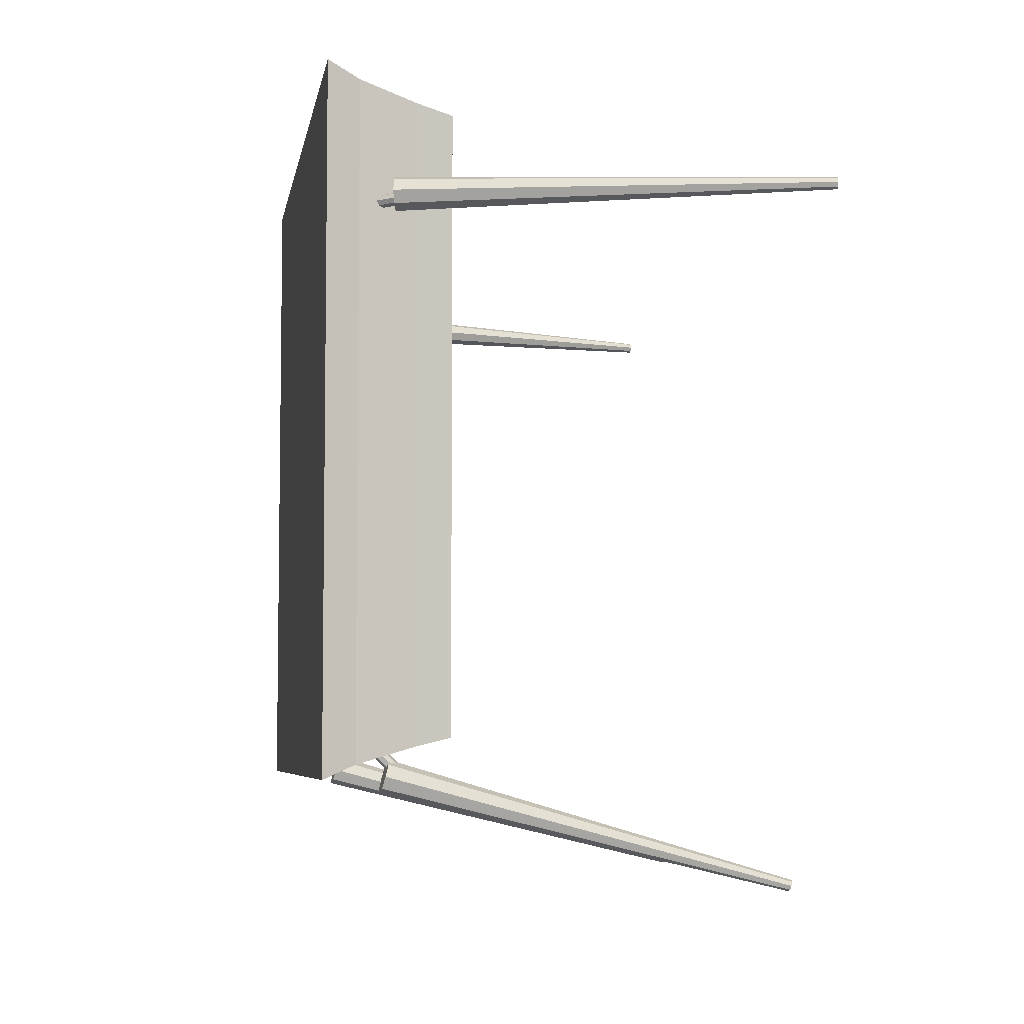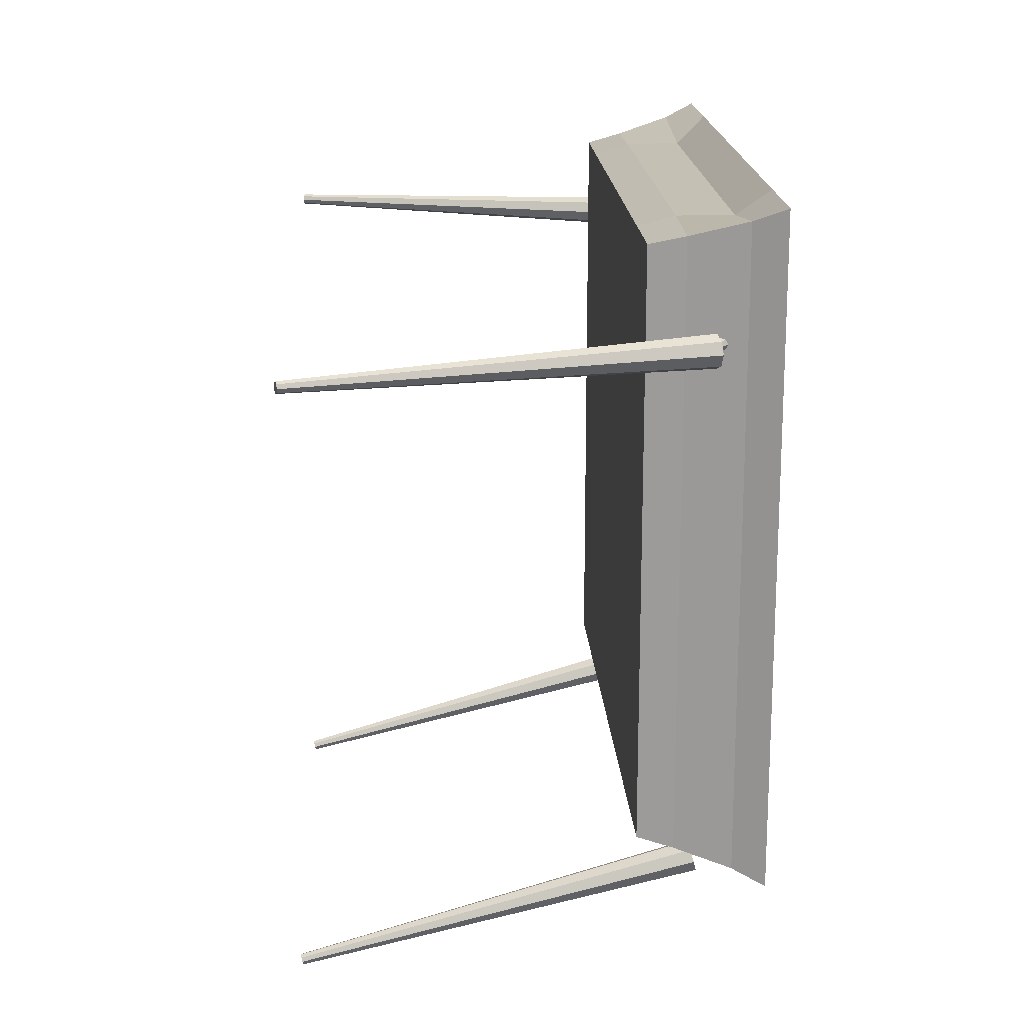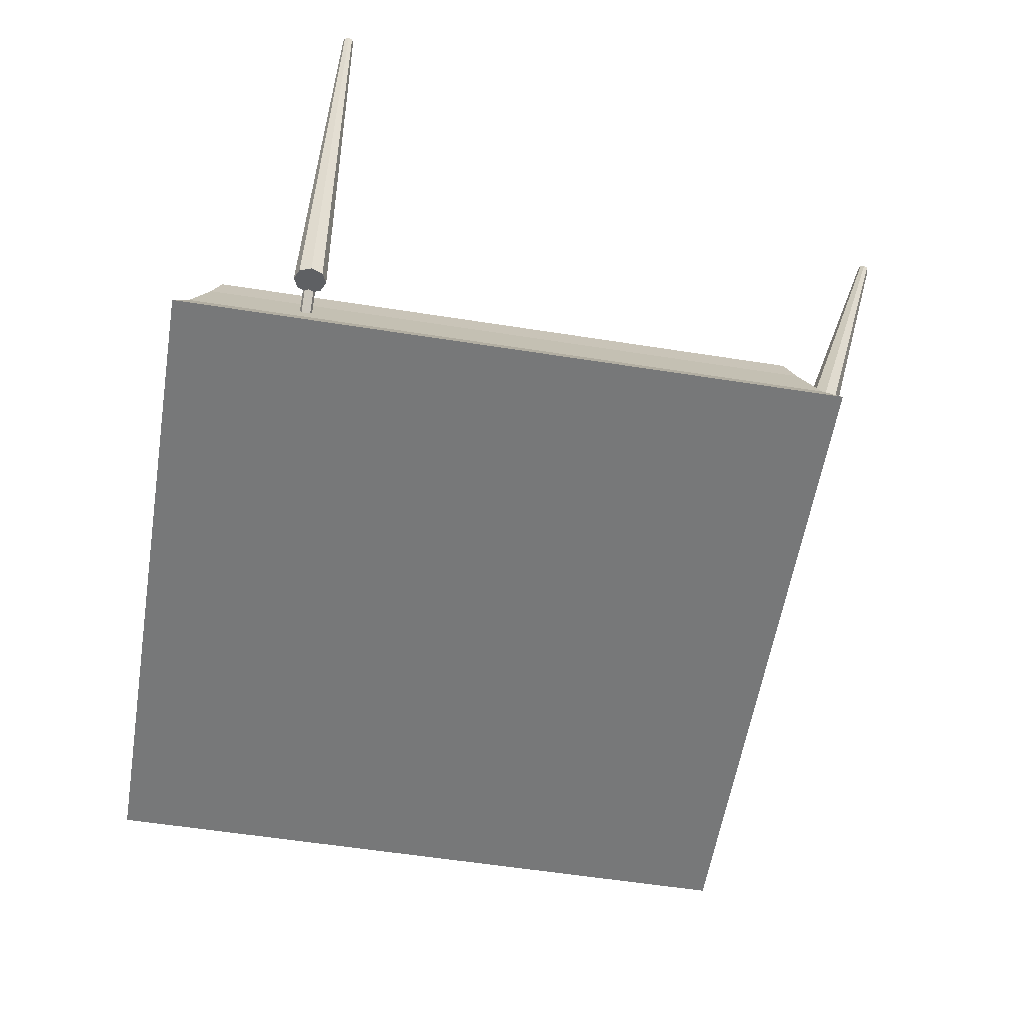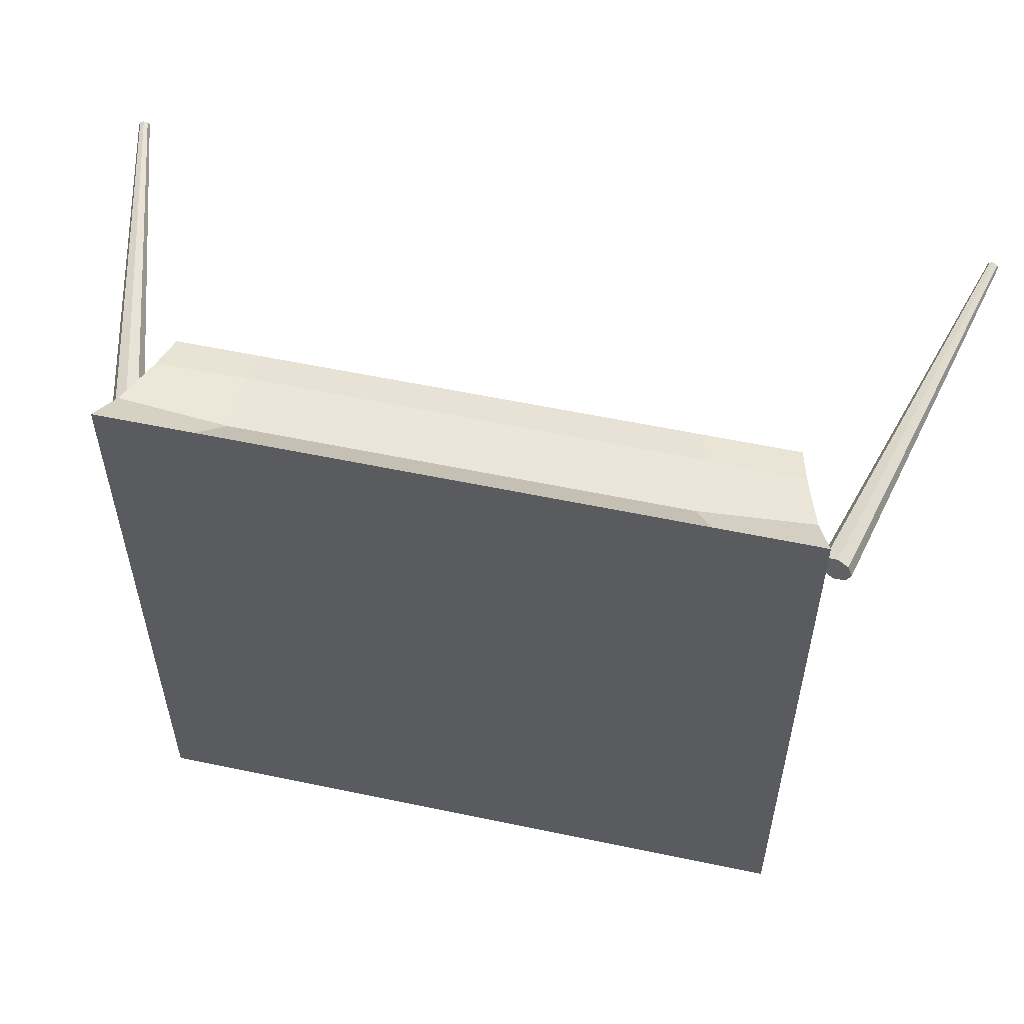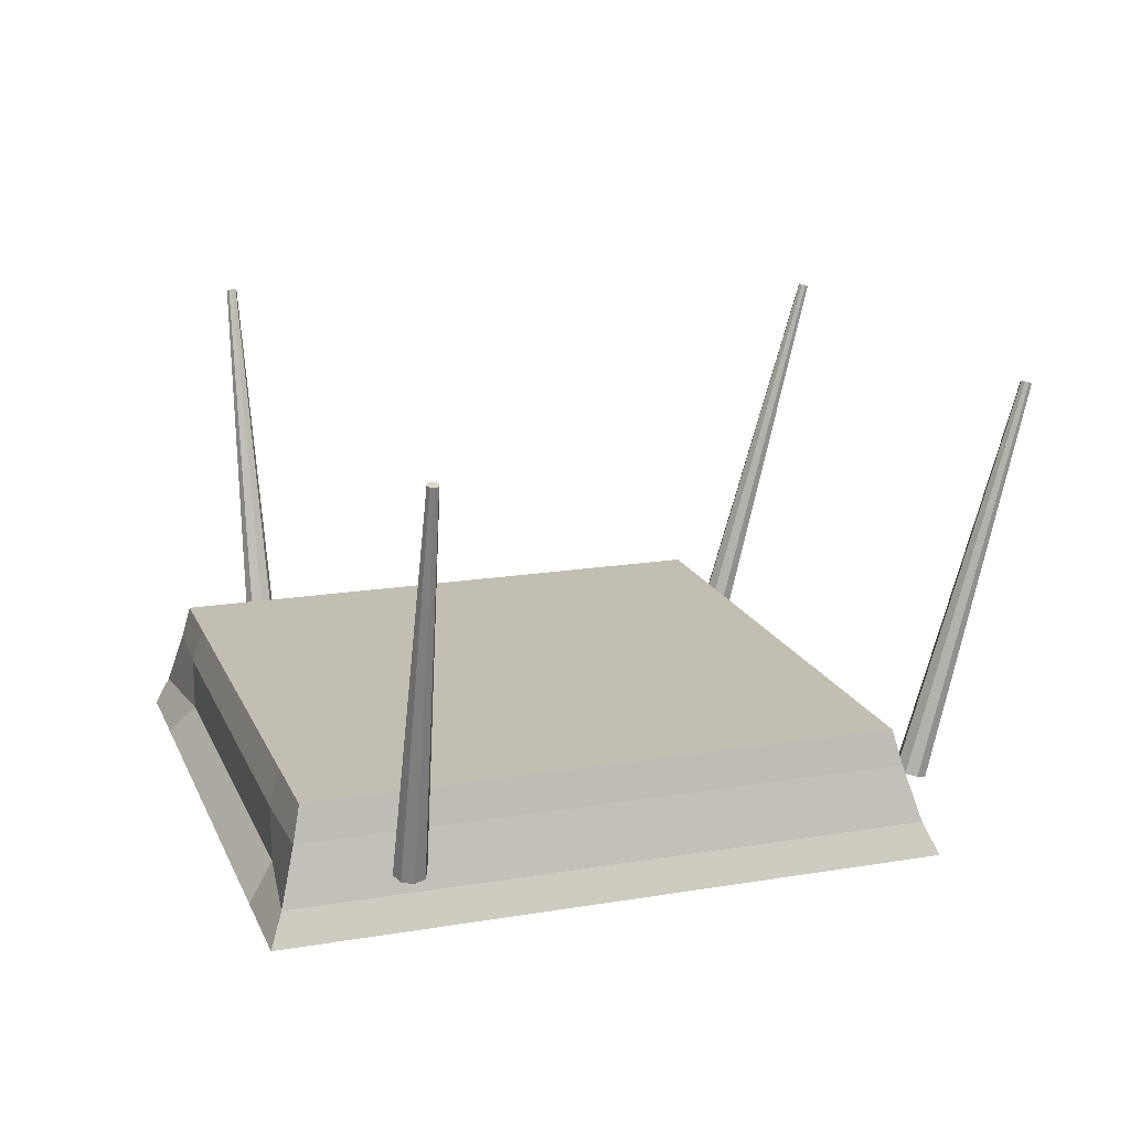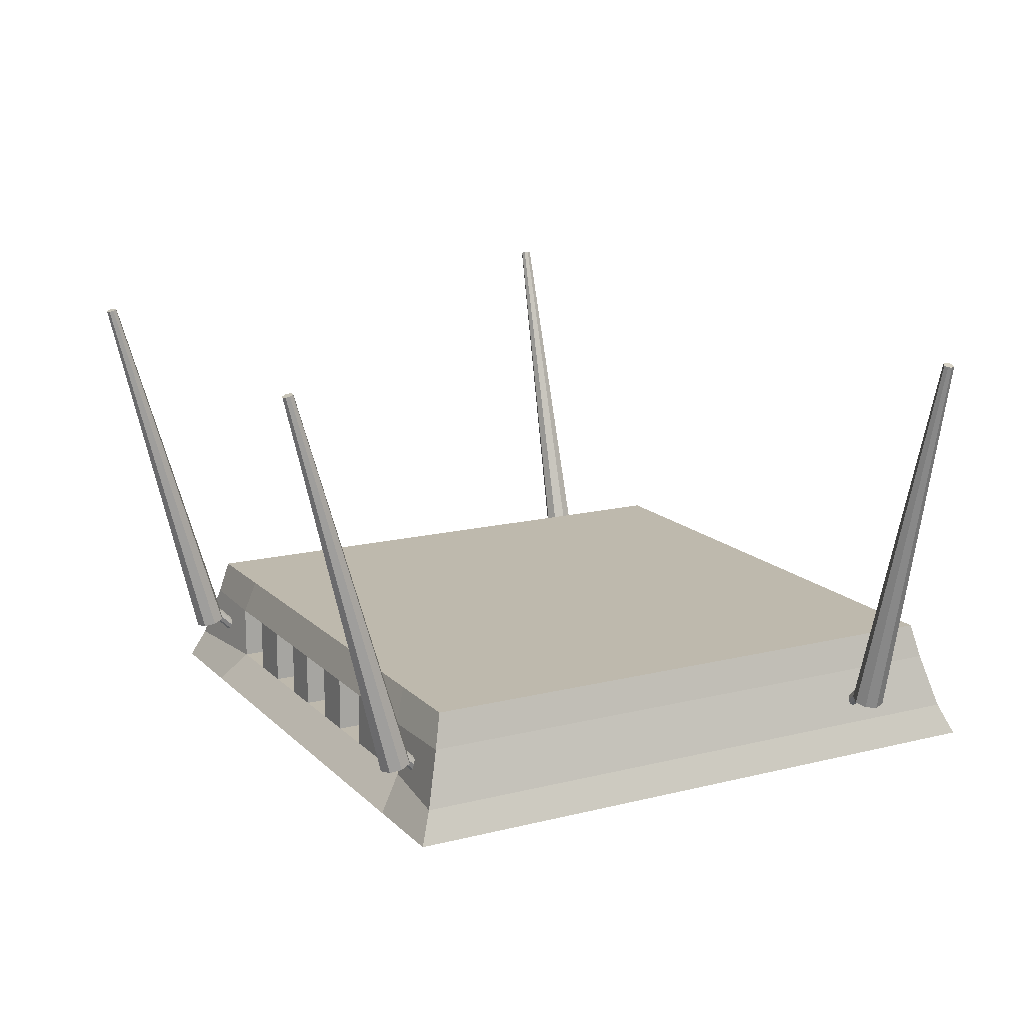
<metadata>
{"format":"obj","ext":"obj","renderer":"f3d","projection":"perspective","resolution":1024,"background":"white","views":[{"elev":-5.7,"azim":80.7,"up":"+Z"},{"elev":18.0,"azim":-93.3,"up":"+Z"},{"elev":-57.4,"azim":80.7,"up":"+Y"},{"elev":56.6,"azim":12.4,"up":"+Z"},{"elev":17.4,"azim":71.8,"up":"+Y"},{"elev":15.2,"azim":-118.1,"up":"+Y"}]}
</metadata>
<code>
o Cube_Cube.001
v -0.5433 0 0.5439
v -0.4819 0.2 0.4817
v -0.5433 0 -0.5439
v -0.4819 0.2 -0.4817
v 0.5444 0 0.5439
v 0.4815 0.2 0.4817
v 0.5444 0 -0.5439
v 0.4815 0.2 -0.4817
v -0.4955 0.1424 0.4955
v -0.4955 0.1424 -0.4955
v 0.4955 0.1424 -0.4955
v 0.4955 0.1424 0.4955
v -0.5216 0.05151 -0.5216
v 0.5216 0.05151 -0.5216
v 0.5216 0.05151 0.5216
v -0.5216 0.05151 0.5216
v 0.3759 0 -0.5439
v 0.3322 0.2 -0.4817
v 0.3759 0 0.5439
v 0.3322 0.2 0.4817
v 0.345 0.1424 0.5
v 0.345 0.1424 -0.5
v 0.345 0.05151 -0.5
v 0.345 0.05151 0.5
v 0.281 0 -0.5439
v 0.2482 0.2 0.4817
v 0.2578 0.1424 0.5
v 0.2578 0.05151 0.5
v 0.2482 0.2 -0.4817
v 0.281 0 0.5439
v 0.2578 0.1424 -0.5
v 0.2578 0.05151 -0.5
v 0.1982 0 -0.5439
v 0.1748 0.2 0.4817
v 0.1817 0.1424 0.5
v 0.1817 0.05151 0.5
v 0.1748 0.2 -0.4817
v 0.1982 0 0.5439
v 0.1817 0.1424 -0.5
v 0.1817 0.05151 -0.5
v 0.1094 0 -0.5439
v 0.0962 0.2 0.4817
v 0.1001 0.1424 0.5
v 0.1001 0.05151 0.5
v 0.0962 0.2 -0.4817
v 0.1094 0 0.5439
v 0.1001 0.1424 -0.5
v 0.1001 0.05151 -0.5
v 0.03752 0 -0.5439
v 0.03251 0.2 0.4817
v 0.03399 0.1424 0.5
v 0.03399 0.05151 0.5
v 0.03251 0.2 -0.4817
v 0.03752 0 0.5439
v 0.03399 0.1424 -0.5
v 0.03399 0.05151 -0.5
v -0.0492 0 -0.5439
v -0.0443 0.2 0.4817
v -0.04574 0.1424 0.5
v -0.04574 0.05151 0.5
v -0.0443 0.2 -0.4817
v -0.0492 0 0.5439
v -0.04574 0.1424 -0.5
v -0.04574 0.05151 -0.5
v -0.1248 0 -0.5439
v -0.1112 0.2 0.4817
v -0.1152 0.1424 0.5
v -0.1152 0.05151 0.5
v -0.1112 0.2 -0.4817
v -0.1248 0 0.5439
v -0.1152 0.1424 -0.5
v -0.1152 0.05151 -0.5
v -0.2151 0 -0.5439
v -0.1912 0.2 0.4817
v -0.1982 0.1424 0.5
v -0.1982 0.05151 0.5
v -0.1912 0.2 -0.4817
v -0.2151 0 0.5439
v -0.1982 0.1424 -0.5
v -0.1982 0.05151 -0.5
v -0.3024 0 -0.5439
v -0.2685 0.2 0.4817
v -0.2785 0.1424 0.5
v -0.2785 0.05151 0.5
v -0.2685 0.2 -0.4817
v -0.3024 0 0.5439
v -0.2785 0.1424 -0.5
v -0.2785 0.05151 -0.5
v -0.3869 0 -0.5439
v -0.3434 0.2 0.4817
v -0.3562 0.1424 0.5
v -0.3562 0.05151 0.5
v -0.3434 0.2 -0.4817
v -0.3869 0 0.5439
v -0.3562 0.1424 -0.5
v -0.3562 0.05151 -0.5
v 0.2578 0.1424 -0.4312
v 0.345 0.1424 -0.4312
v 0.2578 0.05151 -0.4312
v 0.345 0.05151 -0.4312
v 0.1001 0.1424 -0.4312
v 0.1817 0.1424 -0.4312
v 0.1001 0.05151 -0.4312
v 0.1817 0.05151 -0.4312
v -0.04574 0.1424 -0.4312
v 0.03399 0.1424 -0.4312
v -0.04574 0.05151 -0.4312
v 0.03399 0.05151 -0.4312
v -0.1982 0.1424 -0.4312
v -0.1152 0.1424 -0.4312
v -0.1982 0.05151 -0.4312
v -0.1152 0.05151 -0.4312
v -0.3562 0.1424 -0.4312
v -0.2785 0.1424 -0.4312
v -0.3562 0.05151 -0.4312
v -0.2785 0.05151 -0.4312
v 0.4344 0.1498 -0.5731
v 0.4344 0.04374 -0.467
v -0.4324 0.04374 -0.467
v -0.4324 0.1498 -0.5731
v -0.4253 0.04581 -0.4649
v -0.4253 0.1519 -0.571
v -0.4224 0.05081 -0.4599
v -0.4224 0.1569 -0.566
v -0.4253 0.05581 -0.4549
v -0.4253 0.1619 -0.561
v -0.4324 0.05788 -0.4529
v -0.4324 0.1639 -0.5589
v -0.4394 0.05581 -0.4549
v -0.4394 0.1619 -0.561
v -0.4424 0.05081 -0.4599
v -0.4424 0.1569 -0.566
v -0.4394 0.04581 -0.4649
v -0.4394 0.1519 -0.571
v 0.4415 0.04581 -0.4649
v 0.4415 0.1519 -0.571
v 0.4444 0.05081 -0.4599
v 0.4444 0.1569 -0.566
v 0.4415 0.05581 -0.4549
v 0.4415 0.1619 -0.561
v 0.4344 0.05788 -0.4529
v 0.4344 0.1639 -0.5589
v 0.4274 0.05581 -0.4549
v 0.4274 0.1619 -0.561
v 0.4244 0.05081 -0.4599
v 0.4244 0.1569 -0.566
v 0.4274 0.04581 -0.4649
v 0.4274 0.1519 -0.571
v 0.5842 0.1498 0.3353
v 0.4782 0.04374 0.3353
v 0.4761 0.04581 0.3423
v 0.5822 0.1519 0.3423
v 0.4711 0.05081 0.3453
v 0.5772 0.1569 0.3453
v 0.4661 0.05581 0.3423
v 0.5722 0.1619 0.3423
v 0.464 0.05788 0.3353
v 0.5701 0.1639 0.3353
v 0.4661 0.05581 0.3282
v 0.5722 0.1619 0.3282
v 0.4711 0.05081 0.3253
v 0.5772 0.1569 0.3253
v 0.4761 0.04581 0.3282
v 0.5822 0.1519 0.3282
v -0.5826 0.1498 0.3353
v -0.4766 0.04374 0.3353
v -0.4745 0.04581 0.3282
v -0.5806 0.1519 0.3282
v -0.4695 0.05081 0.3253
v -0.5756 0.1569 0.3253
v -0.4645 0.05581 0.3282
v -0.5706 0.1619 0.3282
v -0.4624 0.05788 0.3353
v -0.5685 0.1639 0.3353
v -0.4645 0.05581 0.3423
v -0.5706 0.1619 0.3423
v -0.4695 0.05081 0.3453
v -0.5756 0.1569 0.3453
v -0.4745 0.04581 0.3423
v -0.5806 0.1519 0.3423
v 0.4352 0.739 -0.7201
v 0.4352 0.09628 -0.5659
v 0.7382 0.7397 0.3291
v 0.5791 0.09829 0.3168
v 0.732 0.7414 0.3264
v 0.561 0.1031 0.309
v 0.7258 0.743 0.3291
v 0.543 0.108 0.3168
v 0.7233 0.7437 0.3355
v 0.5355 0.11 0.3355
v 0.7258 0.743 0.3419
v 0.543 0.108 0.3542
v 0.732 0.7414 0.3445
v 0.561 0.1031 0.3619
v 0.7382 0.7397 0.3419
v 0.5791 0.09829 0.3542
v 0.5865 0.09628 0.3355
v 0.7408 0.739 0.3355
v 0.4539 0.09829 -0.5584
v 0.4416 0.7397 -0.7175
v 0.4616 0.1031 -0.5403
v 0.4288 0.7397 -0.7175
v 0.4442 0.7414 -0.7114
v 0.4539 0.108 -0.5223
v 0.4416 0.743 -0.7052
v 0.4352 0.11 -0.5148
v 0.4352 0.7437 -0.7026
v 0.4165 0.108 -0.5223
v 0.4288 0.743 -0.7052
v 0.4087 0.1031 -0.5403
v 0.4261 0.7414 -0.7114
v 0.4165 0.09829 -0.5584
v -0.7323 0.739 0.3355
v -0.5781 0.09628 0.3355
v -0.5706 0.09829 0.3168
v -0.7297 0.7397 0.3291
v -0.5525 0.1031 0.309
v -0.7235 0.7414 0.3264
v -0.5345 0.108 0.3168
v -0.7174 0.743 0.3291
v -0.527 0.11 0.3355
v -0.7148 0.7437 0.3355
v -0.5345 0.108 0.3542
v -0.7174 0.743 0.3419
v -0.5525 0.1031 0.3619
v -0.7235 0.7414 0.3445
v -0.5706 0.09829 0.3542
v -0.7297 0.7397 0.3419
v -0.4331 0.739 -0.7201
v -0.4331 0.09628 -0.5659
v -0.4144 0.09829 -0.5584
v -0.4266 0.7397 -0.7175
v -0.4066 0.1031 -0.5403
v -0.4395 0.7397 -0.7175
v -0.424 0.7414 -0.7114
v -0.4144 0.108 -0.5223
v -0.4266 0.743 -0.7052
v -0.4331 0.11 -0.5148
v -0.4331 0.7437 -0.7026
v -0.4517 0.108 -0.5223
v -0.4395 0.743 -0.7052
v -0.4595 0.1031 -0.5403
v -0.4421 0.7414 -0.7114
v -0.4517 0.09829 -0.5584
f 9 2 4 10
f 22 18 8 11
f 11 8 6 12
f 91 90 2 9
f 17 7 5 19
f 93 4 2 90
f 92 91 9 16
f 14 11 12 15
f 23 22 11 14
f 16 9 10 13
f 1 16 13 3
f 17 23 14 7
f 7 14 15 5
f 94 92 16 1
f 5 15 24 19
f 25 32 23 17
f 22 23 100 98
f 15 12 21 24
f 8 18 20 6
f 25 17 19 30
f 12 6 20 21
f 31 29 18 22
f 39 37 29 31
f 33 25 30 38
f 40 39 31 32
f 33 40 32 25
f 19 24 28 30
f 24 21 27 28
f 18 29 26 20
f 21 20 26 27
f 41 48 40 33
f 40 48 103 104
f 41 33 38 46
f 47 45 37 39
f 30 28 36 38
f 28 27 35 36
f 29 37 34 26
f 27 26 34 35
f 55 53 45 47
f 49 41 46 54
f 56 55 47 48
f 49 56 48 41
f 38 36 44 46
f 36 35 43 44
f 37 45 42 34
f 35 34 42 43
f 57 64 56 49
f 88 96 115 116
f 57 49 54 62
f 63 61 53 55
f 46 44 52 54
f 44 43 51 52
f 45 53 50 42
f 43 42 50 51
f 71 69 61 63
f 65 57 62 70
f 72 71 63 64
f 65 72 64 57
f 54 52 60 62
f 52 51 59 60
f 53 61 58 50
f 51 50 58 59
f 73 80 72 65
f 71 72 112 110
f 73 65 70 78
f 79 77 69 71
f 62 60 68 70
f 60 59 67 68
f 61 69 66 58
f 59 58 66 67
f 87 85 77 79
f 81 73 78 86
f 88 87 79 80
f 81 88 80 73
f 70 68 76 78
f 68 67 75 76
f 69 77 74 66
f 67 66 74 75
f 89 96 88 81
f 64 63 105 107
f 89 81 86 94
f 95 93 85 87
f 78 76 84 86
f 76 75 83 84
f 77 85 82 74
f 75 74 82 83
f 10 4 93 95
f 3 89 94 1
f 13 10 95 96
f 3 13 96 89
f 86 84 92 94
f 84 83 91 92
f 85 93 90 82
f 83 82 90 91
f 99 97 98 100
f 103 101 102 104
f 107 105 106 108
f 111 109 110 112
f 115 113 114 116
f 63 55 106 105
f 80 79 109 111
f 87 88 116 114
f 32 31 97 99
f 39 40 104 102
f 56 64 107 108
f 31 22 98 97
f 79 71 110 109
f 96 95 113 115
f 23 32 99 100
f 48 47 101 103
f 55 56 108 106
f 72 80 111 112
f 95 87 114 113
f 47 39 102 101
f 155 156 158 157
f 136 117 148 146 144 142 140 138
f 119 120 122 121
f 150 151 153 155 157 159 161 163
f 143 144 146 145
f 121 122 124 123
f 159 160 162 161
f 141 142 144 143
f 123 124 126 125
f 152 149 164 162 160 158 156 154
f 139 140 142 141
f 125 126 128 127
f 118 135 137 139 141 143 145 147
f 137 138 140 139
f 127 128 130 129
f 147 148 117 118
f 135 136 138 137
f 129 130 132 131
f 122 120 134 132 130 128 126 124
f 118 117 136 135
f 131 132 134 133
f 157 158 160 159
f 145 146 148 147
f 133 134 120 119
f 119 121 123 125 127 129 131 133
f 153 154 156 155
f 163 164 149 150
f 151 152 154 153
f 150 149 152 151
f 161 162 164 163
f 171 172 174 173
f 166 167 169 171 173 175 177 179
f 175 176 178 177
f 168 165 180 178 176 174 172 170
f 173 174 176 175
f 169 170 172 171
f 179 180 165 166
f 167 168 170 169
f 166 165 168 167
f 177 178 180 179
f 204 205 207 206
f 197 198 195 196
f 201 203 205 204
f 194 193 191 192
f 206 207 209 208
f 190 189 187 188
f 200 181 202 211 209 207 205 203
f 195 198 183 185 187 189 191 193
f 212 202 181 182
f 208 209 211 210
f 188 187 185 186
f 199 200 203 201
f 182 199 201 204 206 208 210 212
f 197 196 194 192 190 188 186 184
f 184 183 198 197
f 210 211 202 212
f 192 191 189 190
f 182 181 200 199
f 196 195 193 194
f 186 185 183 184
f 219 220 222 221
f 214 215 217 219 221 223 225 227
f 223 224 226 225
f 216 213 228 226 224 222 220 218
f 221 222 224 223
f 217 218 220 219
f 227 228 213 214
f 215 216 218 217
f 214 213 216 215
f 225 226 228 227
f 236 237 239 238
f 233 235 237 236
f 238 239 241 240
f 232 229 234 243 241 239 237 235
f 244 234 229 230
f 240 241 243 242
f 231 232 235 233
f 230 231 233 236 238 240 242 244
f 242 243 234 244
f 230 229 232 231

</code>
